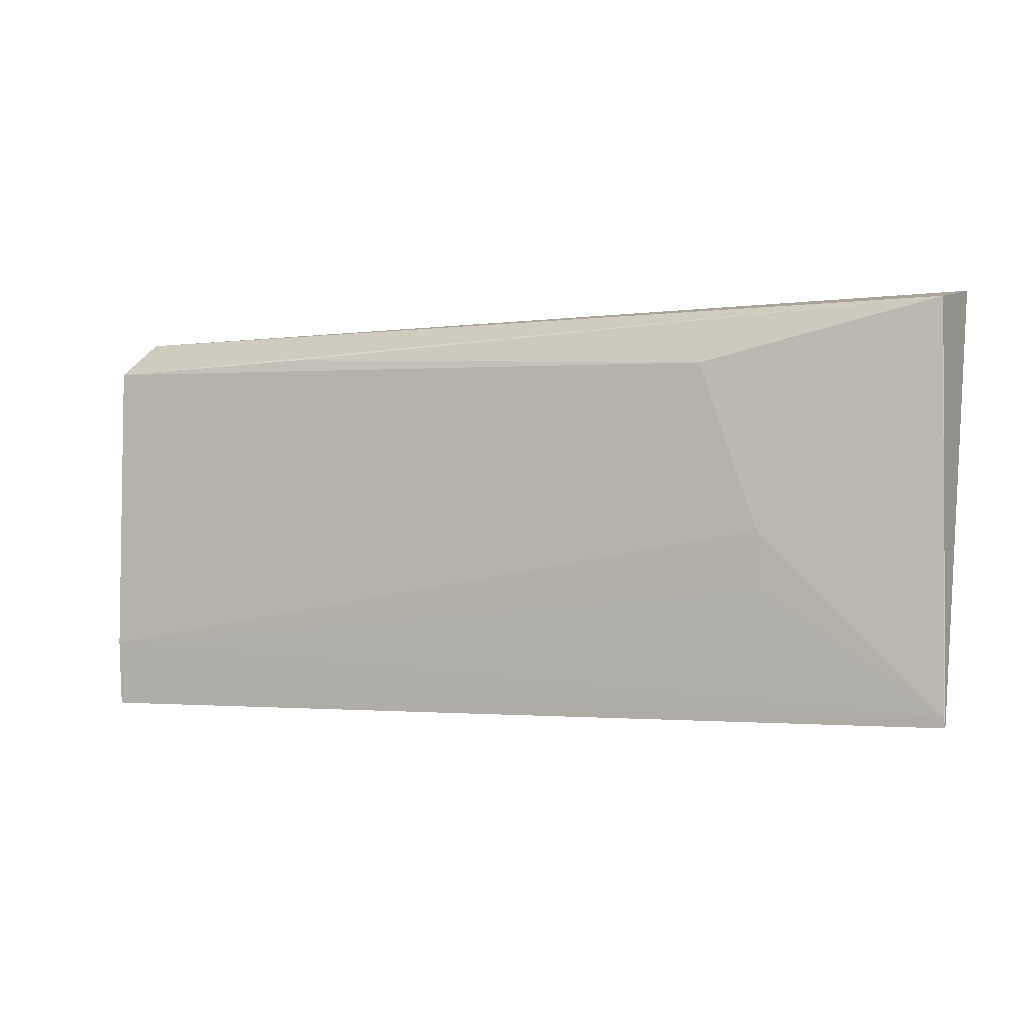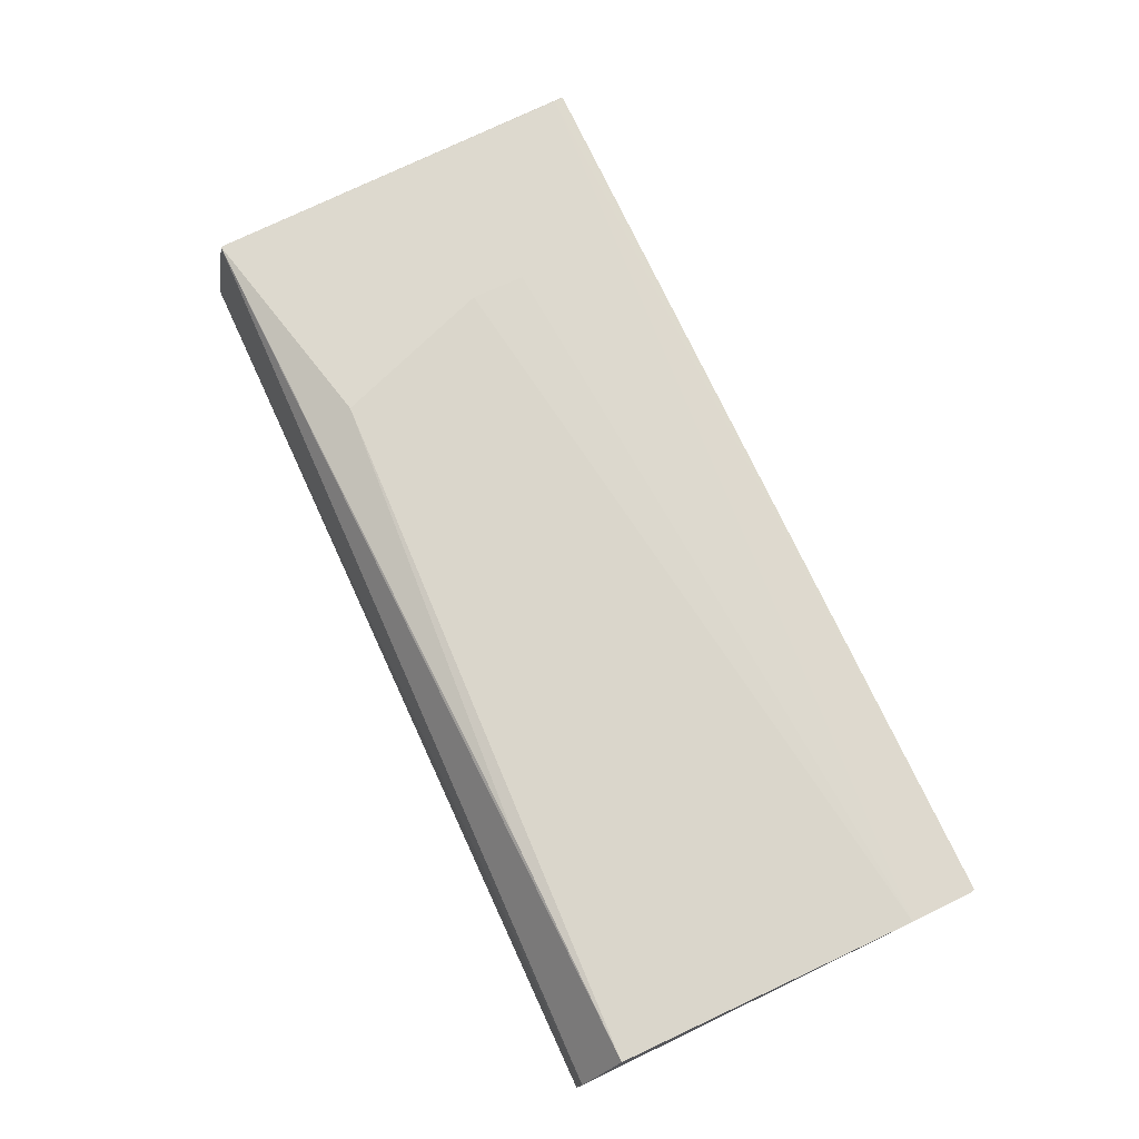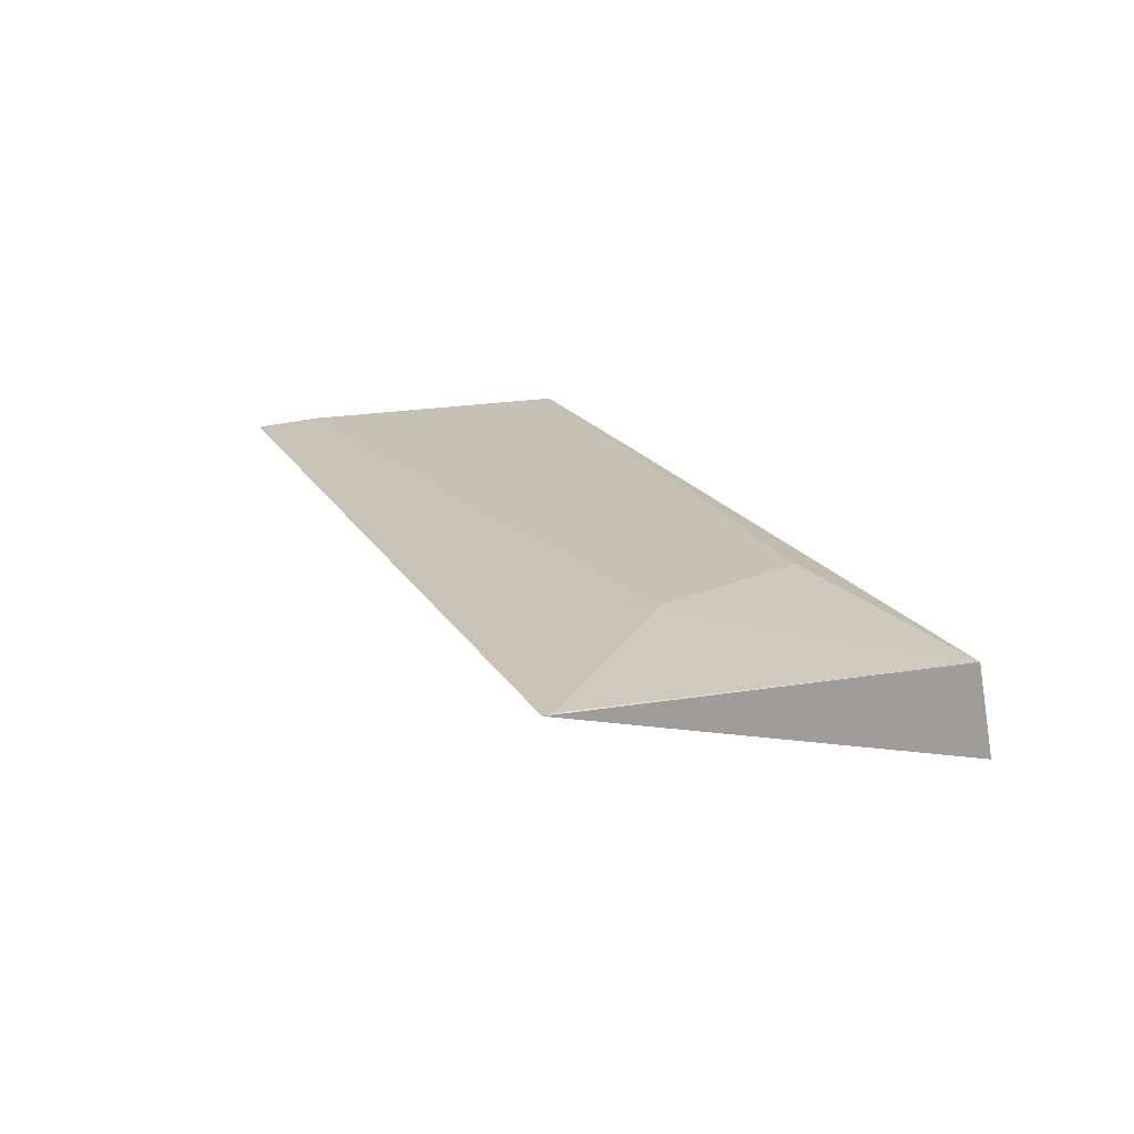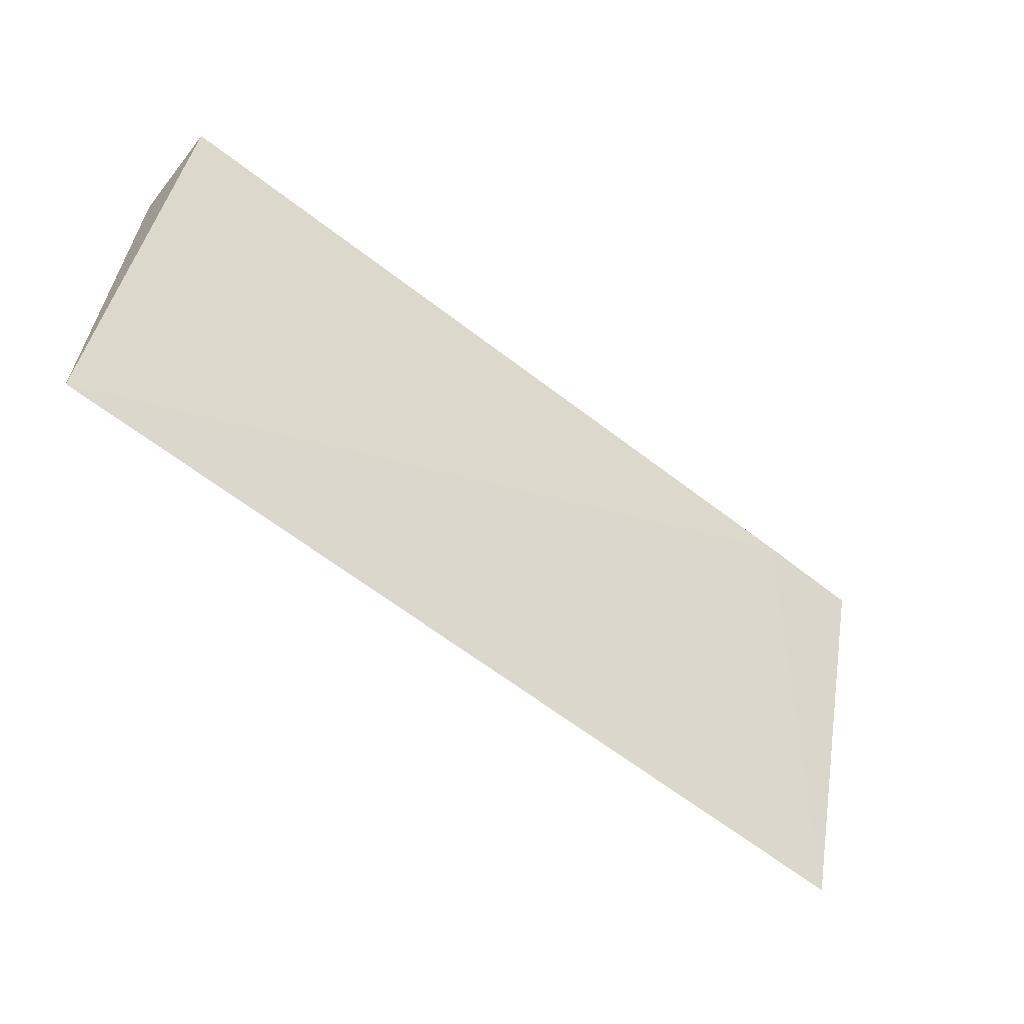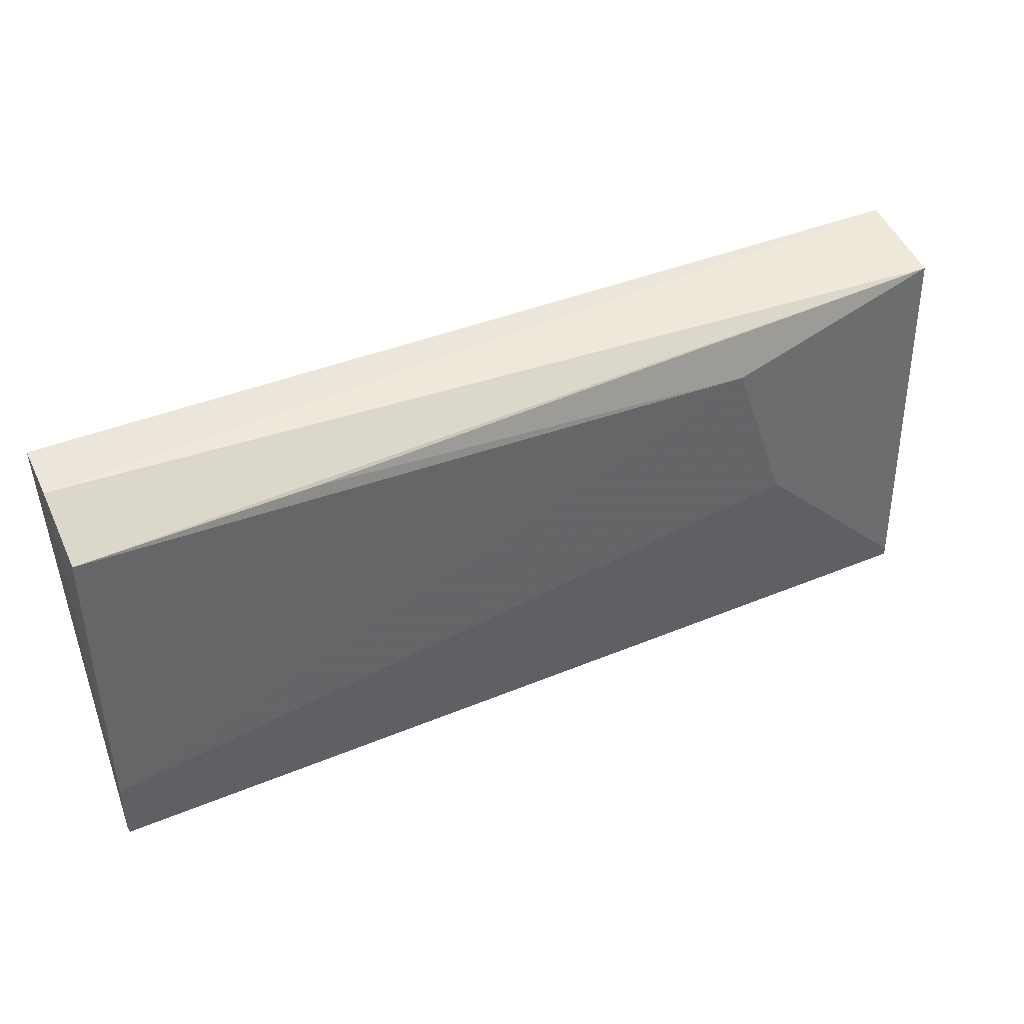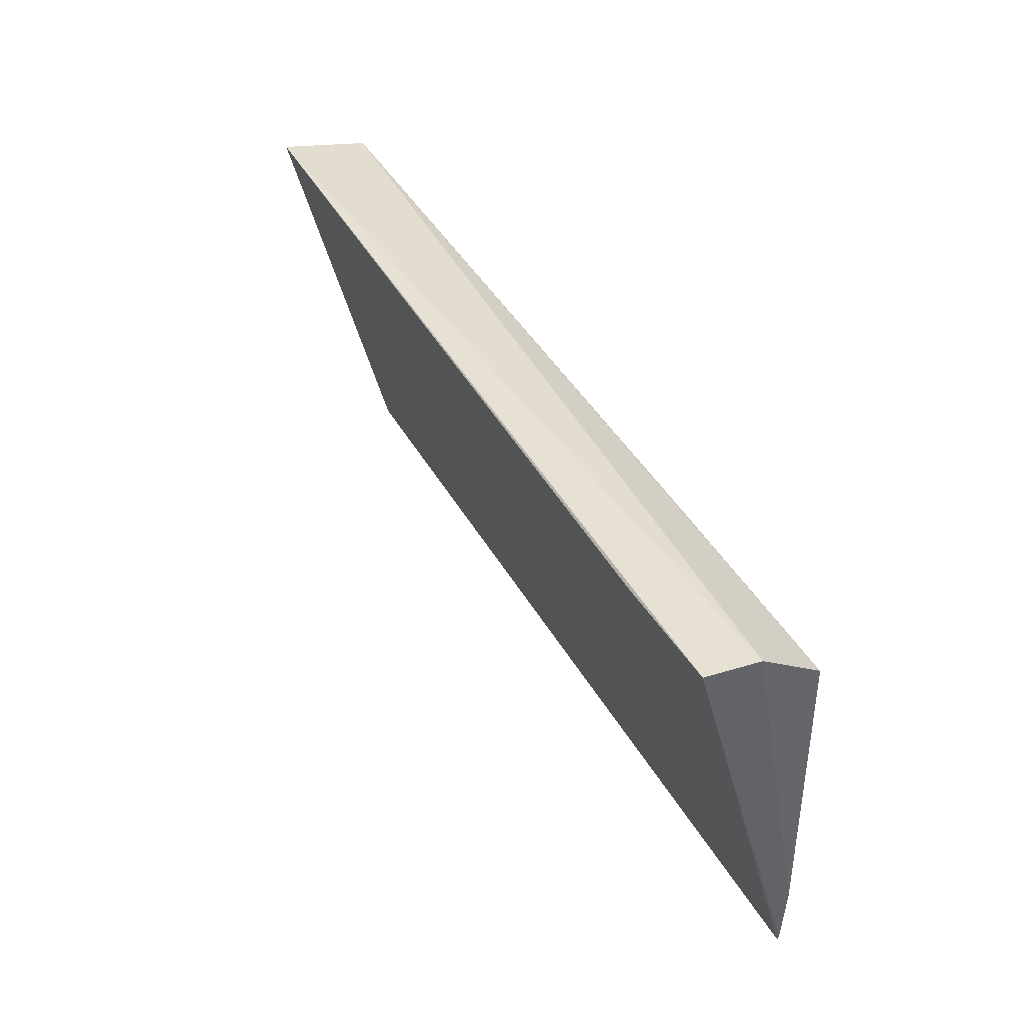
<metadata>
{"format":"obj","ext":"obj","renderer":"f3d","projection":"perspective","resolution":1024,"background":"white","views":[{"elev":-2.9,"azim":27.0,"up":"+Y"},{"elev":73.7,"azim":-115.0,"up":"+Z"},{"elev":18.6,"azim":68.0,"up":"+Z"},{"elev":-59.5,"azim":140.9,"up":"+Y"},{"elev":41.5,"azim":-26.5,"up":"+Y"},{"elev":40.9,"azim":-116.2,"up":"+Y"}]}
</metadata>
<code>
v 0.01405 0.01229 0.1936
v 0.0141 -0.008019 0.1943
v 0.01405 0.01324 0.1888
v -0.0336 0.01341 0.1887
v -0.03358 0.01107 0.1947
v -0.02758 0.01328 0.1886
v -0.03367 0.01315 0.1915
v 0.002139 0.009696 0.1947
v -0.03345 -0.007881 0.1946
v 0.01405 -0.007528 0.1943
v -0.02163 0.01124 0.1945
v -0.03357 -0.004414 0.1948
v 0.005104 0.001325 0.1948
v -0.03354 -0.007546 0.1946
v 0.005107 -0.001485 0.1947
f 1 2 3
f 6 3 2
f 6 4 3
f 7 1 3
f 7 3 4
f 7 5 1
f 9 6 2
f 9 4 6
f 10 2 1
f 10 9 2
f 11 8 1
f 11 1 5
f 11 5 8
f 12 8 5
f 12 5 7
f 12 7 4
f 13 10 1
f 13 1 8
f 13 8 12
f 14 12 4
f 14 4 9
f 14 9 10
f 14 10 12
f 15 13 12
f 15 12 10
f 15 10 13

</code>
